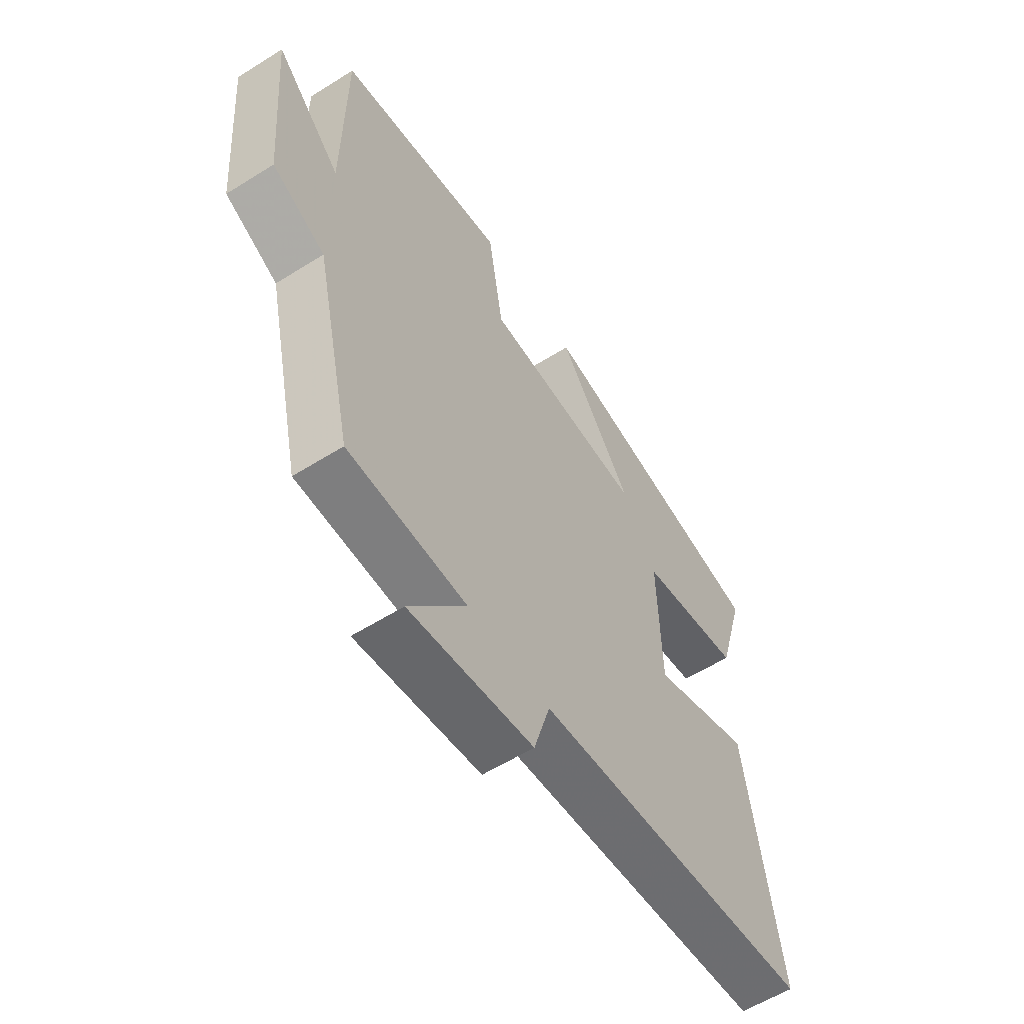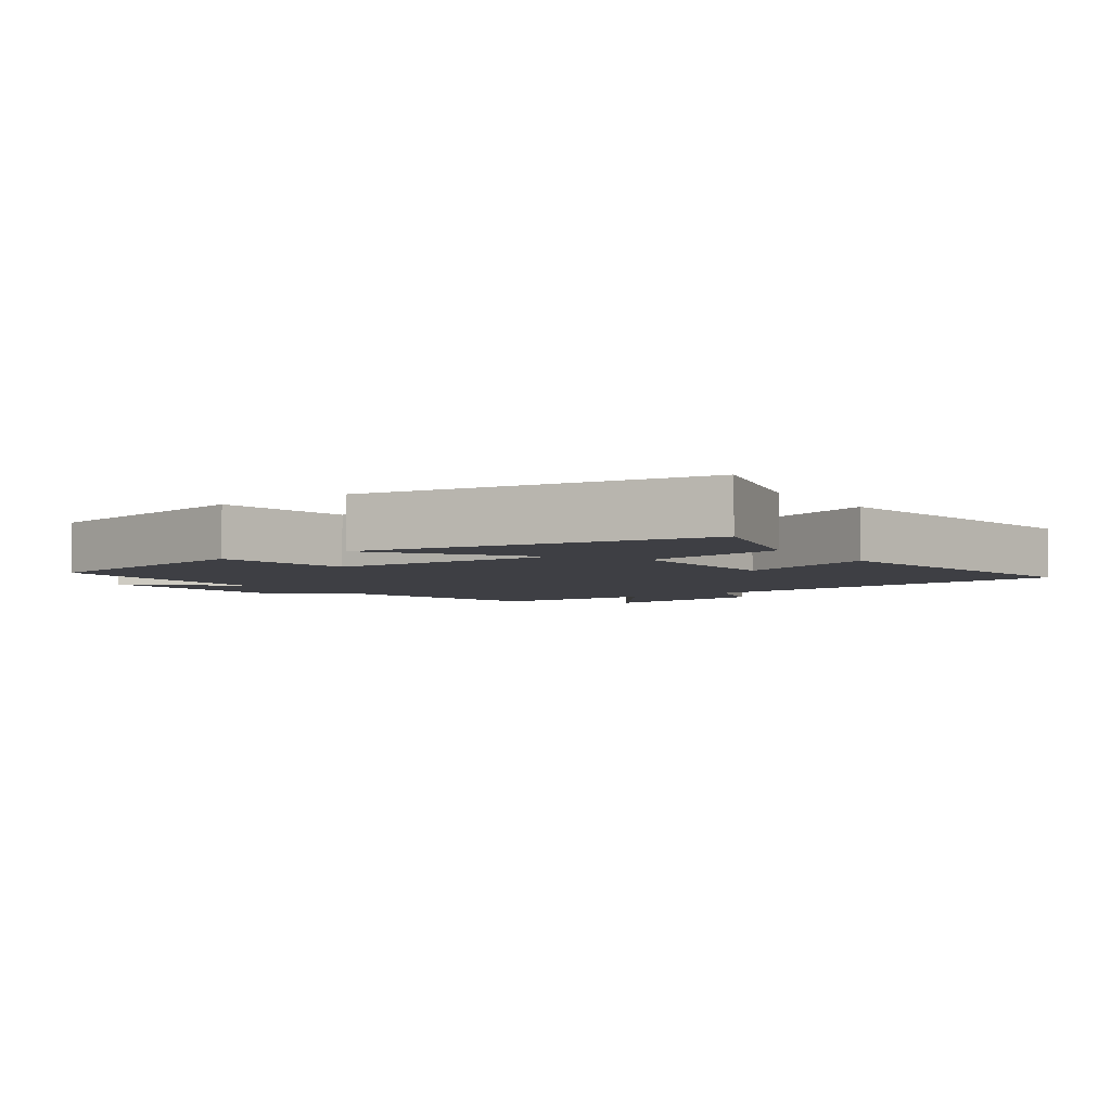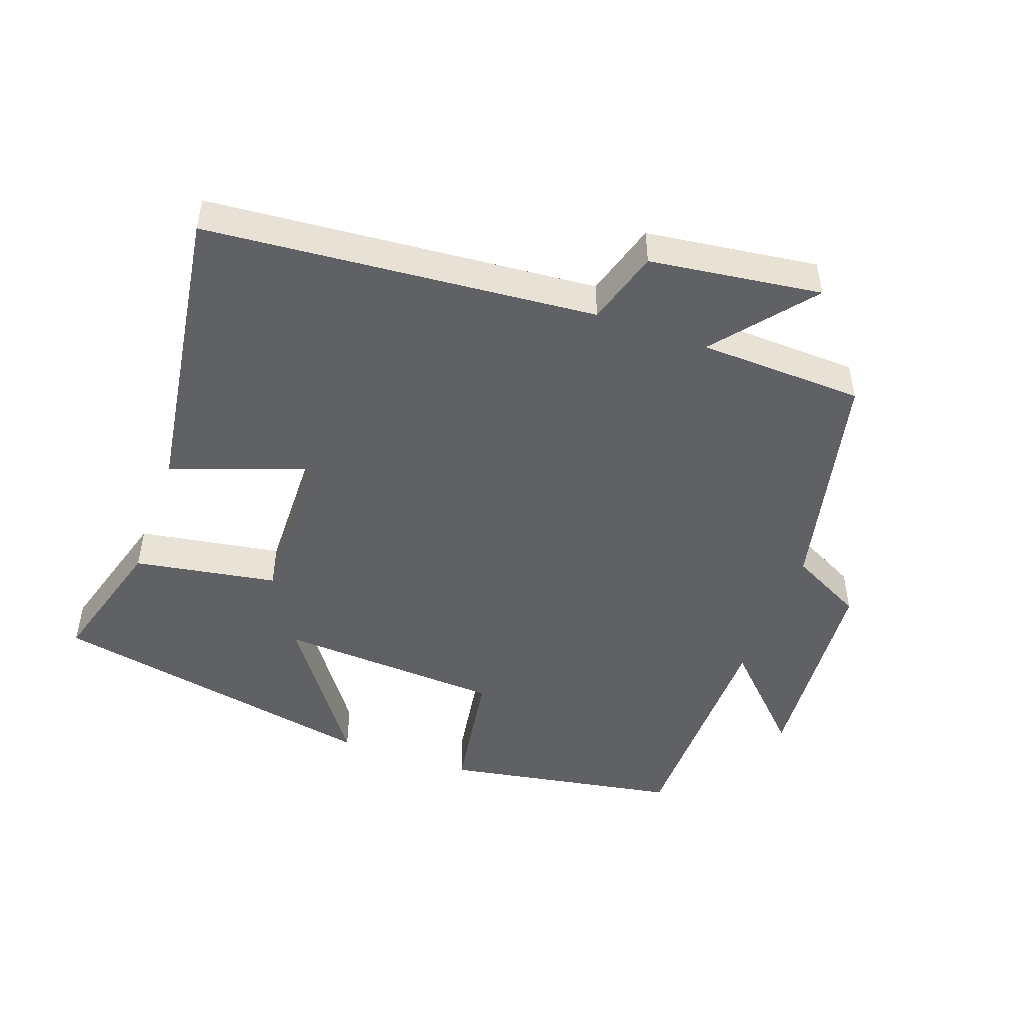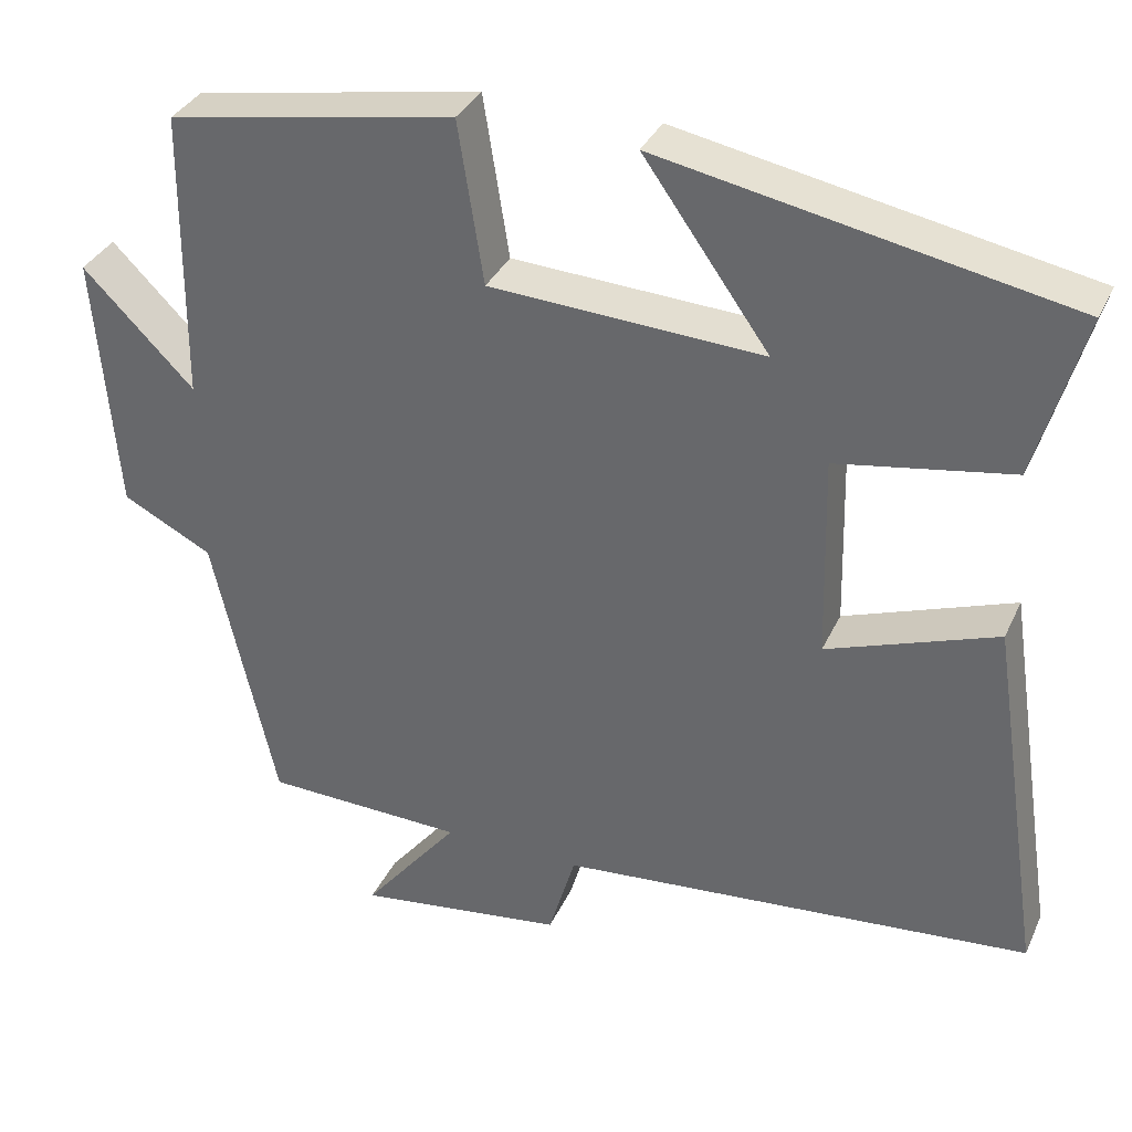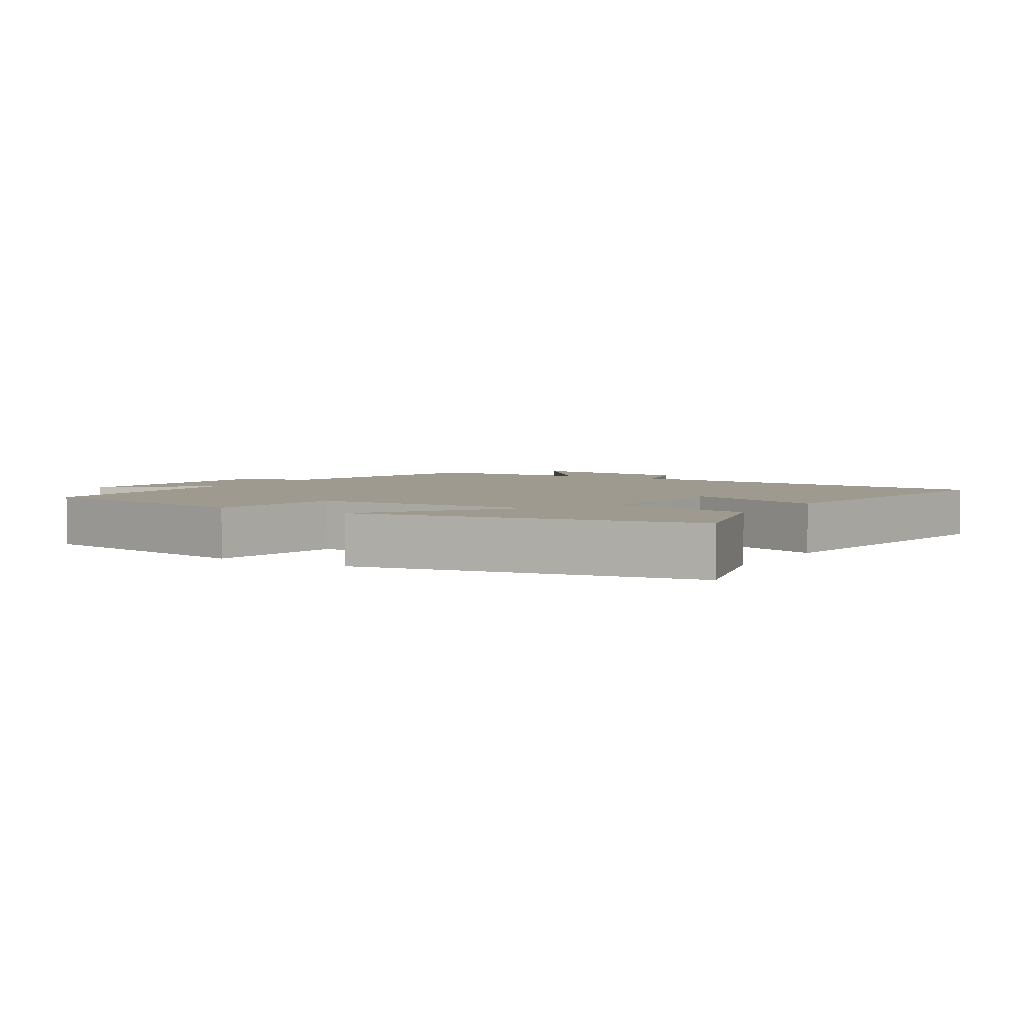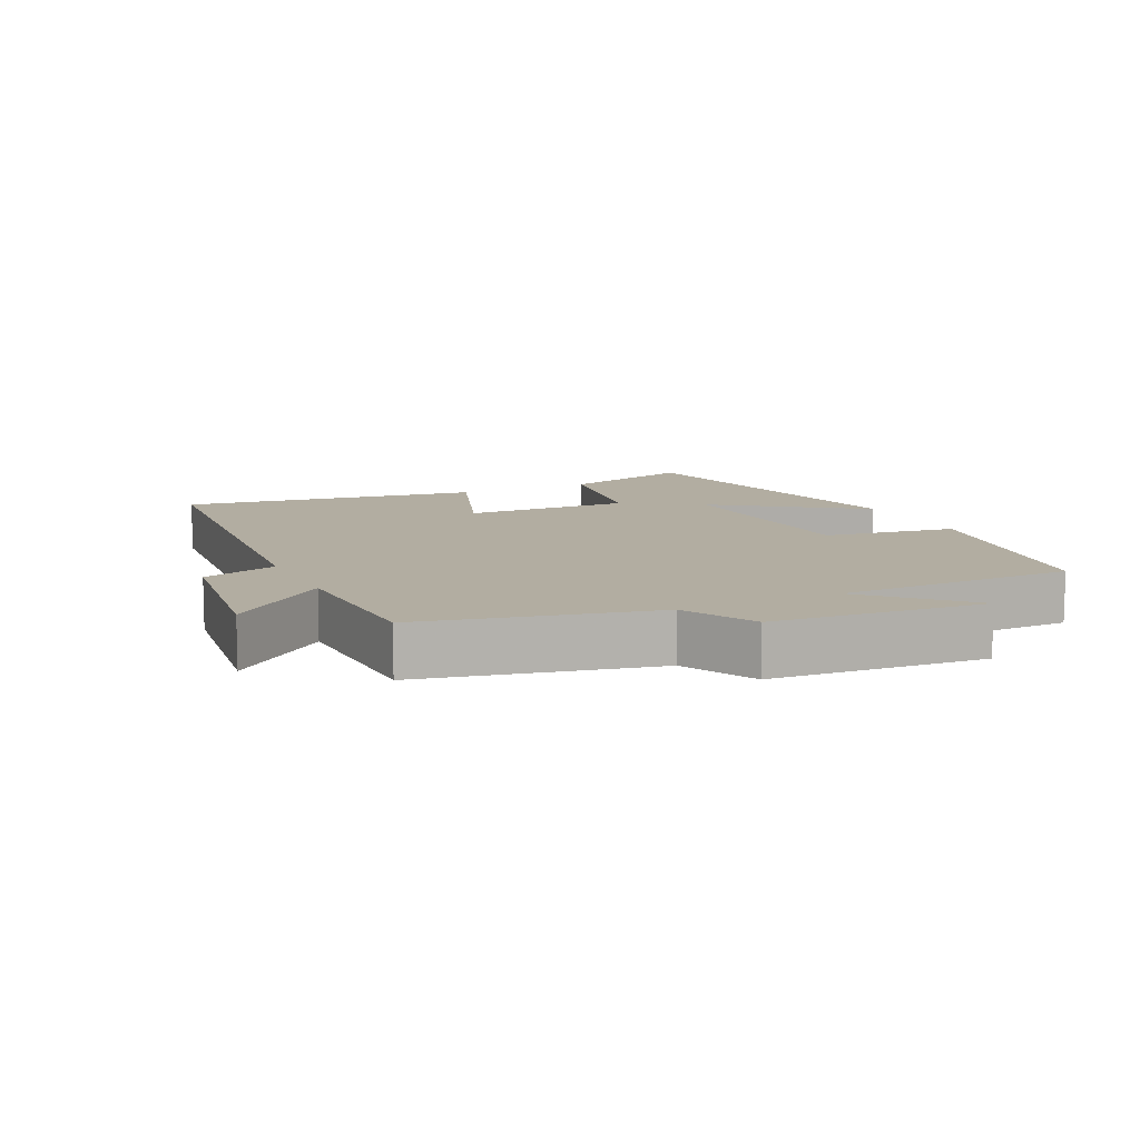
<metadata>
{"format":"obj","ext":"obj","renderer":"f3d","projection":"perspective","resolution":1024,"background":"white","views":[{"elev":-58.1,"azim":-57.0,"up":"+Z"},{"elev":-4.4,"azim":35.8,"up":"+Y"},{"elev":-48.2,"azim":160.1,"up":"+Y"},{"elev":34.4,"azim":22.2,"up":"+Z"},{"elev":3.9,"azim":31.9,"up":"+Y"},{"elev":10.5,"azim":-115.6,"up":"+Y"}]}
</metadata>
<code>
v -0.497 0.07 0.438
v -0.147 0.07 0.5
v -0.116 0.07 0.303
v 0.216 0.07 0.285
v 0.063 0.07 0.5
v 0.558 0.07 0.405
v 0.5 0.07 0.204
v 0.288 0.07 0.168
v 0.294 0.07 -0.08
v 0.5 0.07 -0.006
v 0.567 0.07 -0.449
v -0.009 0.07 -0.5
v -0.042 0.07 -0.611
v -0.296 0.07 -0.645
v -0.179 0.07 -0.5
v -0.423 0.07 -0.492
v -0.5 0.07 -0.151
v -0.609 0.07 -0.095
v -0.635 0.07 0.221
v -0.5 0.07 0.085
v -0.497 0 0.438
v -0.147 0 0.5
v -0.116 0 0.303
v 0.216 0 0.285
v 0.063 0 0.5
v 0.558 0 0.405
v 0.5 0 0.204
v 0.288 0 0.168
v 0.294 0 -0.08
v 0.5 0 -0.006
v 0.567 0 -0.449
v -0.009 0 -0.5
v -0.042 0 -0.611
v -0.296 0 -0.645
v -0.179 0 -0.5
v -0.423 0 -0.492
v -0.5 0 -0.151
v -0.609 0 -0.095
v -0.635 0 0.221
v -0.5 0 0.085
f 17 18 19 20
f 15 16 17 20
f 15 20 1 2
f 12 13 14 15
f 12 15 2 3
f 9 10 11 12
f 8 9 12 3
f 7 8 3 4
f 4 5 6 7
f 40 39 38 37
f 40 37 36 35
f 22 21 40 35
f 35 34 33 32
f 23 22 35 32
f 32 31 30 29
f 23 32 29 28
f 24 23 28 27
f 27 26 25 24
f 1 21 22 2
f 2 22 23 3
f 3 23 24 4
f 4 24 25 5
f 5 25 26 6
f 6 26 27 7
f 7 27 28 8
f 8 28 29 9
f 9 29 30 10
f 10 30 31 11
f 11 31 32 12
f 12 32 33 13
f 13 33 34 14
f 14 34 35 15
f 15 35 36 16
f 16 36 37 17
f 17 37 38 18
f 18 38 39 19
f 19 39 40 20
f 20 40 21 1

</code>
